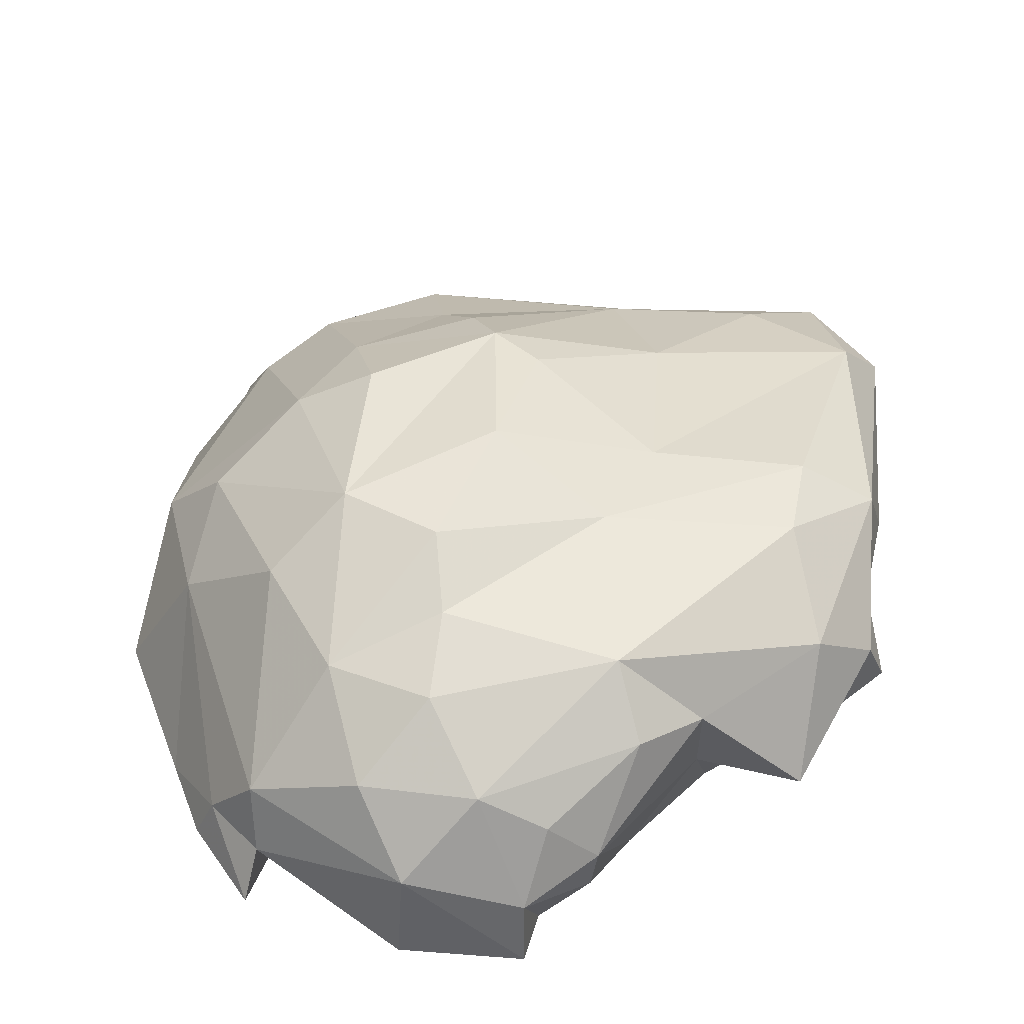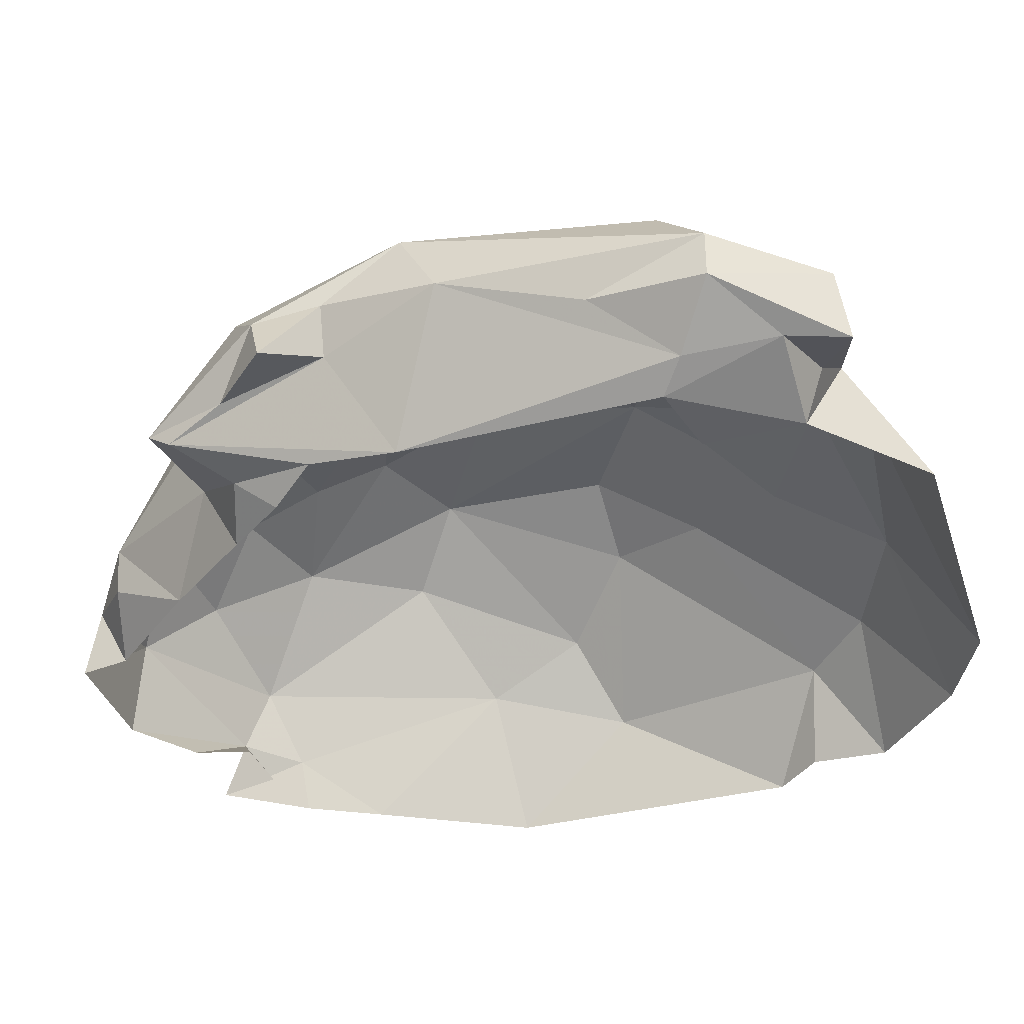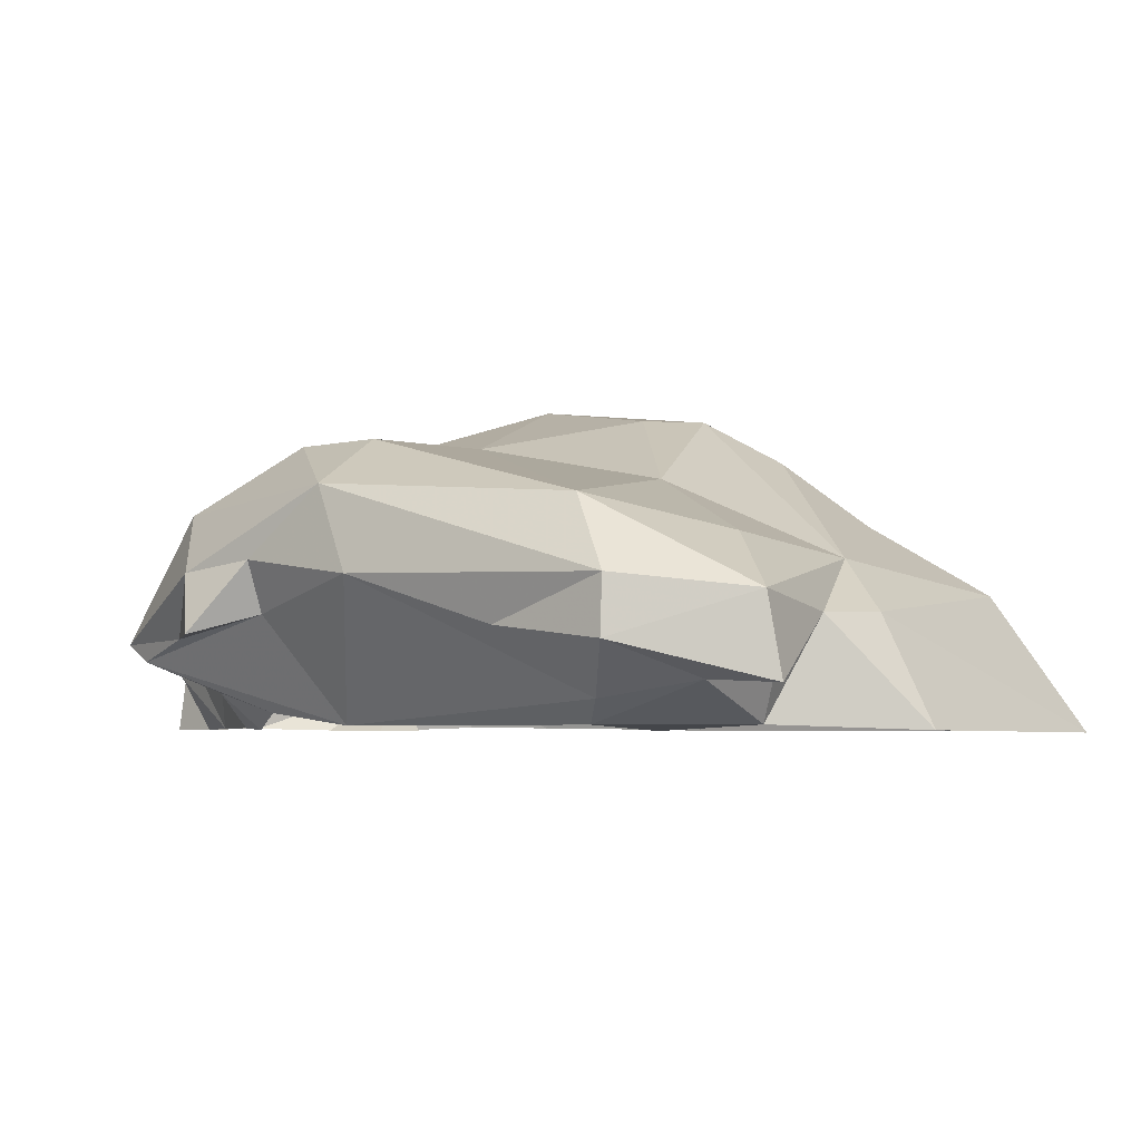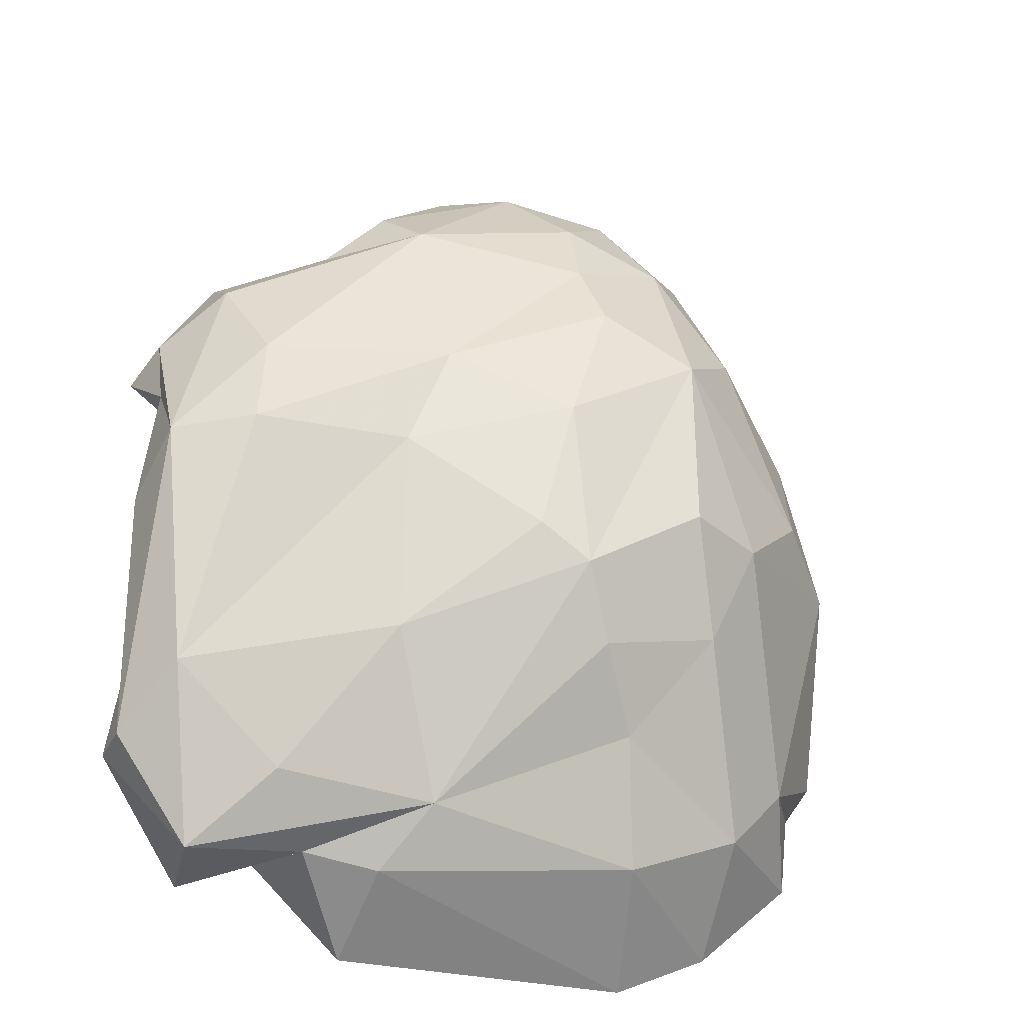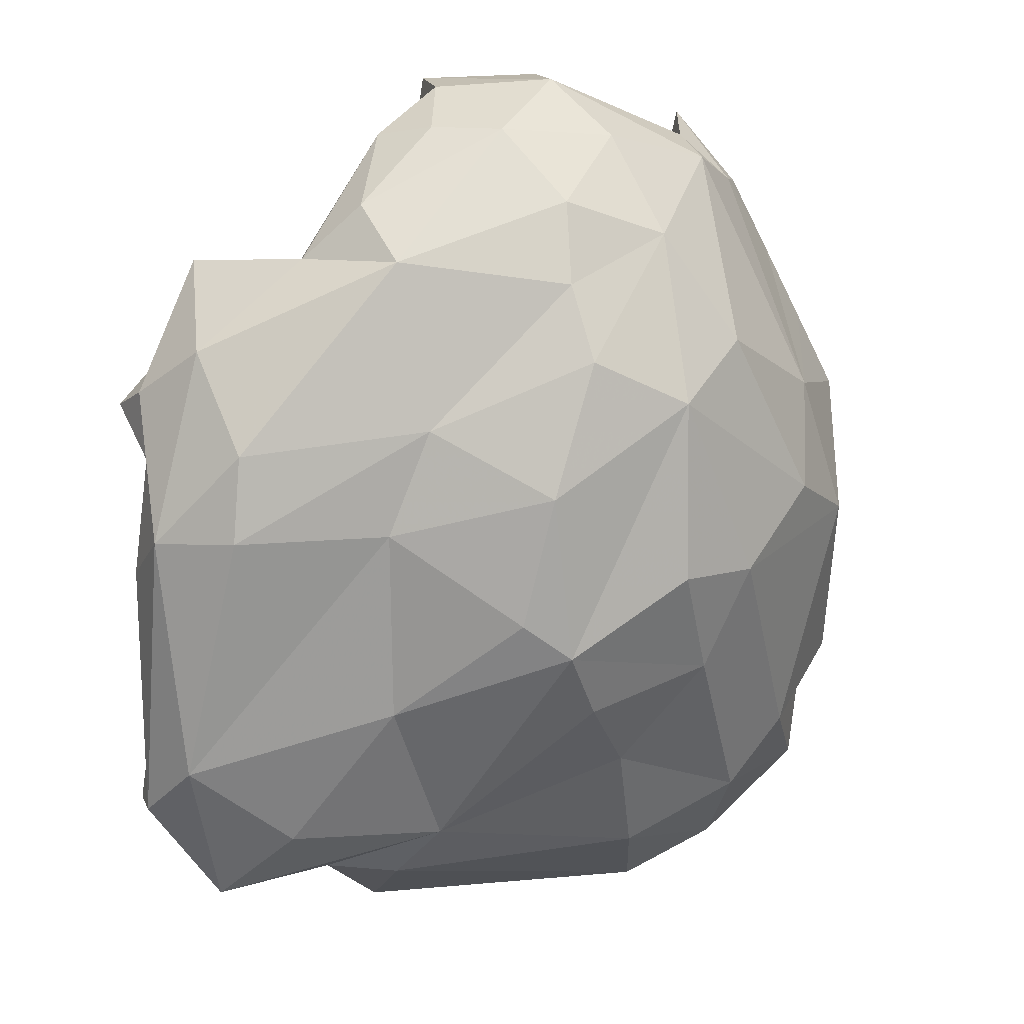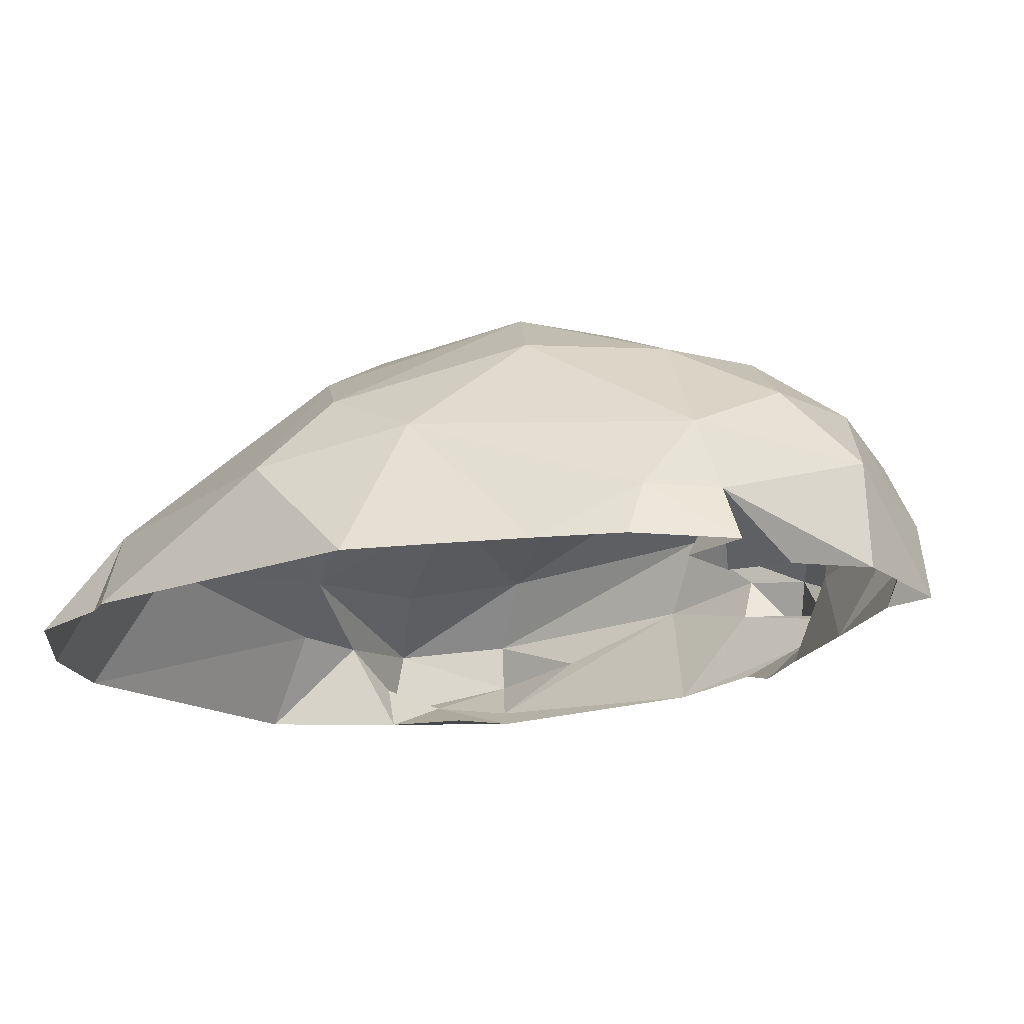
<metadata>
{"format":"obj","ext":"obj","renderer":"f3d","projection":"perspective","resolution":1024,"background":"white","views":[{"elev":46.5,"azim":-173.1,"up":"+Z"},{"elev":-36.4,"azim":-71.6,"up":"+Z"},{"elev":-3.6,"azim":-54.0,"up":"+Z"},{"elev":-32.4,"azim":-19.3,"up":"+Y"},{"elev":9.1,"azim":-11.6,"up":"+Y"},{"elev":-16.9,"azim":127.4,"up":"+Z"}]}
</metadata>
<code>
v 119.7 195.6 1.364
v 126.2 194.2 -0.006159
v 126.7 196.3 3.669
v 137.4 194.4 -0.09107
v 119.4 196 4.09
v 123.8 196.7 3.567
v 122.3 197.9 0.1659
v 136.3 197.4 4.576
v 141 196.1 -0.0685
v 121.7 197.1 1.967
v 119 197.8 1.468
v 140.8 199.4 4.068
v 118.3 201.2 0.9228
v 116.4 199.8 2.623
v 144.7 199.5 -0.04632
v 119.3 202.1 0.1566
v 122 201.5 -0.03606
v 143.1 201.9 3.519
v 144.9 202.5 0.1926
v 146.1 204.2 -0.05489
v 119.3 211.8 0.1409
v 145.3 211 3.98
v 146.2 215.8 -0.02829
v 119.4 215.1 0.554
v 120.8 216.9 -0.015
v 120.5 218.5 1.256
v 144.7 218.6 0.02907
v 122.5 219.2 0.06436
v 143.2 221.5 0.07228
v 118.8 220.4 2.306
v 122.9 221 3.182
v 125.2 222.8 0.05923
v 141.7 224.3 0.09709
v 126.4 226.2 1.979
v 128.2 226.5 -0.01236
v 136.3 224.7 -0.03721
v 138.6 224.7 -0.04959
v 140.9 224.4 1.972
v 135.6 226.9 -0.01847
v 138.9 226.2 1.97
v 139.3 227.2 -0.0433
v 128.6 228.1 2.704
v 128.6 228.5 -0.0114
v 133.2 228.7 0.05191
v 133 228.4 3.916
v 117 204.1 3.13
v 116.3 209.4 4.821
v 117.6 214 3.727
v 116 215.8 3.066
v 143.3 216.3 5.08
v 118.1 218.1 3.014
v 119 221.4 2.902
v 126.1 226.2 3.743
v 139.1 225.3 4.474
v 116.6 199.8 4.557
v 116.8 213.9 5.446
v 116.6 216.5 5.098
v 122.8 221.5 6.324
v 128 226.5 5.44
v 130.5 226.4 6.722
v 122.2 198.7 6.031
v 128.2 198.4 5.495
v 118.1 201.8 7.097
v 135.2 201.5 7.117
v 138.2 205.5 8.509
v 139.9 209.4 9.006
v 142.8 212.3 6.89
v 118.7 218.1 7.174
v 125 223.6 7.095
v 134.8 226.2 6.507
v 125.9 204 8.197
v 116.9 211 7.758
v 139.3 218.4 8.742
v 136.4 222.5 8.528
v 132.3 206.5 10.85
v 133.6 204.1 9.354
v 119.8 211.1 9.43
v 125.6 211.3 9.617
v 120 214.4 9.394
v 126 221.5 9.184
v 132.5 223.7 8.772
v 132.5 220.7 9.932
v 130.5 207.9 10.82
v 136.9 209.4 10.78
v 127.1 215.3 9.988
v 131.5 212.8 11.56
v 136.8 216.2 10.99
v 133.1 217.8 11.11
f 75 87 86
f 75 84 87
f 75 86 83
f 74 88 87
f 82 85 88
f 80 85 82
f 66 67 87
f 77 85 79
f 77 78 85
f 65 66 84
f 65 84 75
f 71 75 83
f 70 81 74
f 59 69 60
f 60 80 81
f 60 69 80
f 58 80 69
f 58 68 80
f 68 79 80
f 68 72 79
f 72 77 79
f 63 78 77
f 64 65 76
f 62 75 71
f 62 76 75
f 62 64 76
f 45 60 70
f 54 74 73
f 80 82 81
f 50 54 73
f 52 68 58
f 50 73 67
f 22 67 66
f 65 75 76
f 47 55 72
f 1 11 10
f 55 63 72
f 61 62 71
f 61 71 63
f 56 72 57
f 8 12 64
f 86 87 88
f 52 57 68
f 78 86 85
f 5 61 63
f 54 70 74
f 5 62 61
f 5 63 55
f 74 81 82
f 3 8 62
f 3 4 8
f 3 62 6
f 5 6 62
f 42 59 60
f 78 83 86
f 42 60 45
f 42 53 59
f 12 65 64
f 22 50 67
f 31 58 53
f 29 38 50
f 74 82 88
f 53 58 69
f 18 66 65
f 31 52 58
f 66 87 84
f 71 83 78
f 53 69 59
f 73 74 87
f 18 22 66
f 30 48 51
f 48 49 51
f 63 77 72
f 49 56 57
f 11 13 16
f 48 56 49
f 22 23 50
f 79 85 80
f 46 55 47
f 1 10 6
f 14 55 46
f 1 6 5
f 24 26 25
f 5 55 14
f 42 45 43
f 31 53 32
f 34 53 42
f 30 51 52
f 24 30 26
f 18 19 20
f 63 71 78
f 36 39 40
f 13 14 46
f 8 9 12
f 67 73 87
f 8 64 62
f 1 5 14
f 12 18 65
f 32 34 35
f 60 81 70
f 35 42 43
f 21 30 24
f 1 14 11
f 2 4 3
f 12 15 18
f 28 31 32
f 34 42 35
f 26 30 31
f 32 53 34
f 39 44 40
f 37 40 41
f 21 47 48
f 25 26 28
f 47 56 48
f 85 86 88
f 6 10 7
f 4 9 8
f 13 46 47
f 47 72 56
f 40 45 54
f 43 45 44
f 2 6 7
f 23 27 50
f 13 47 21
f 38 40 54
f 29 33 38
f 51 57 52
f 13 21 16
f 26 31 28
f 7 10 11
f 15 19 18
f 7 16 17
f 40 44 45
f 21 48 30
f 45 70 54
f 11 14 13
f 38 41 40
f 57 72 68
f 38 54 50
f 7 11 16
f 30 52 31
f 9 15 12
f 36 40 37
f 18 20 22
f 2 3 6
f 33 41 38
f 27 29 50
f 49 57 51
f 20 23 22

</code>
